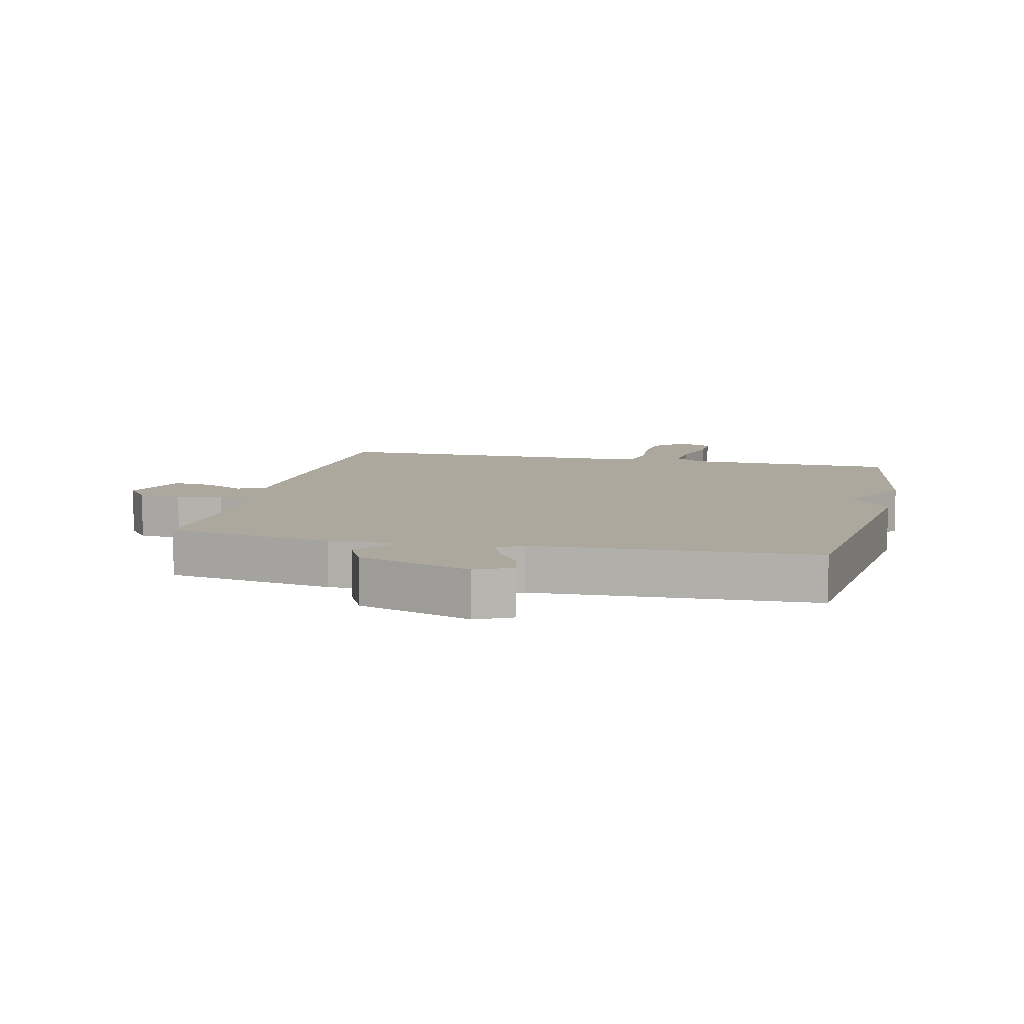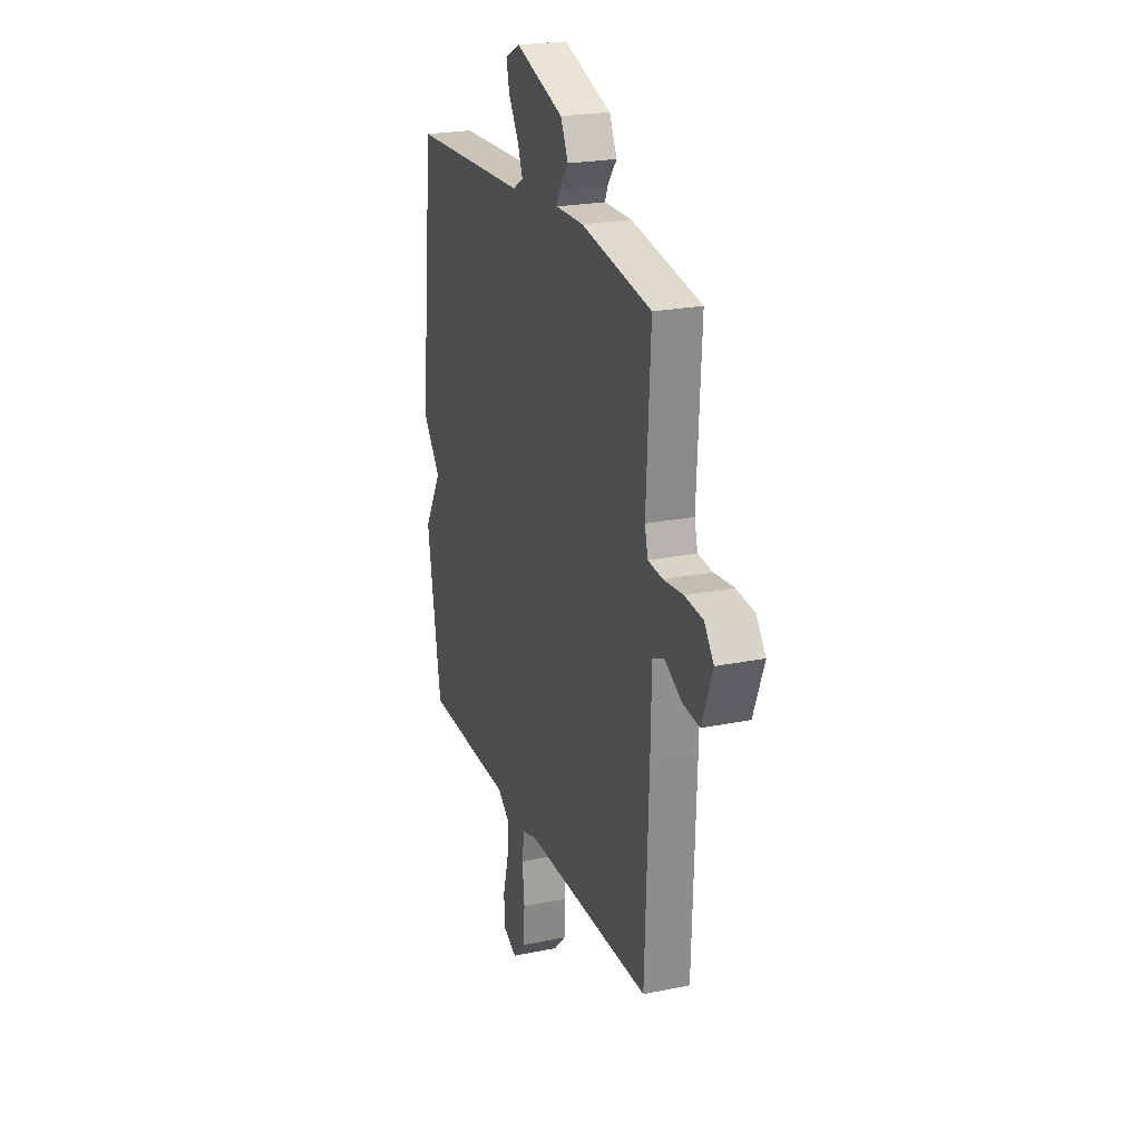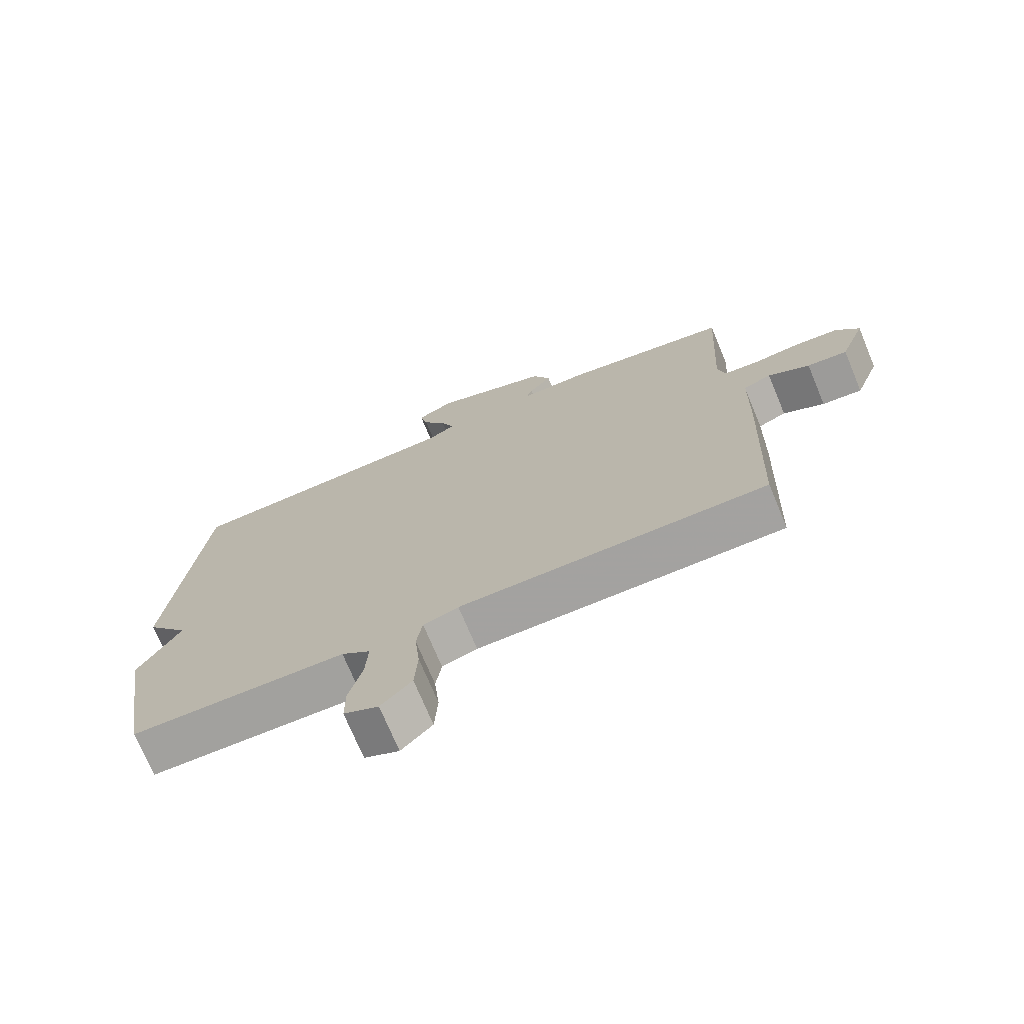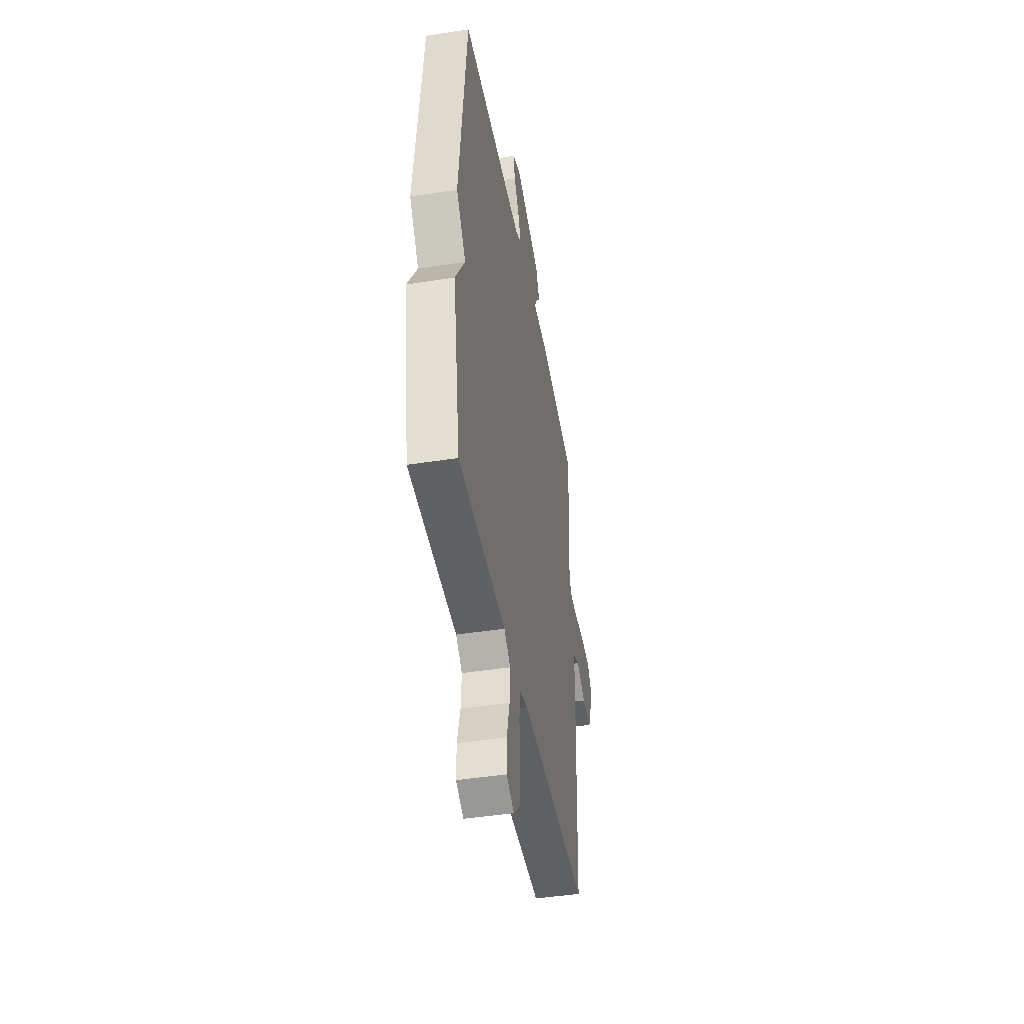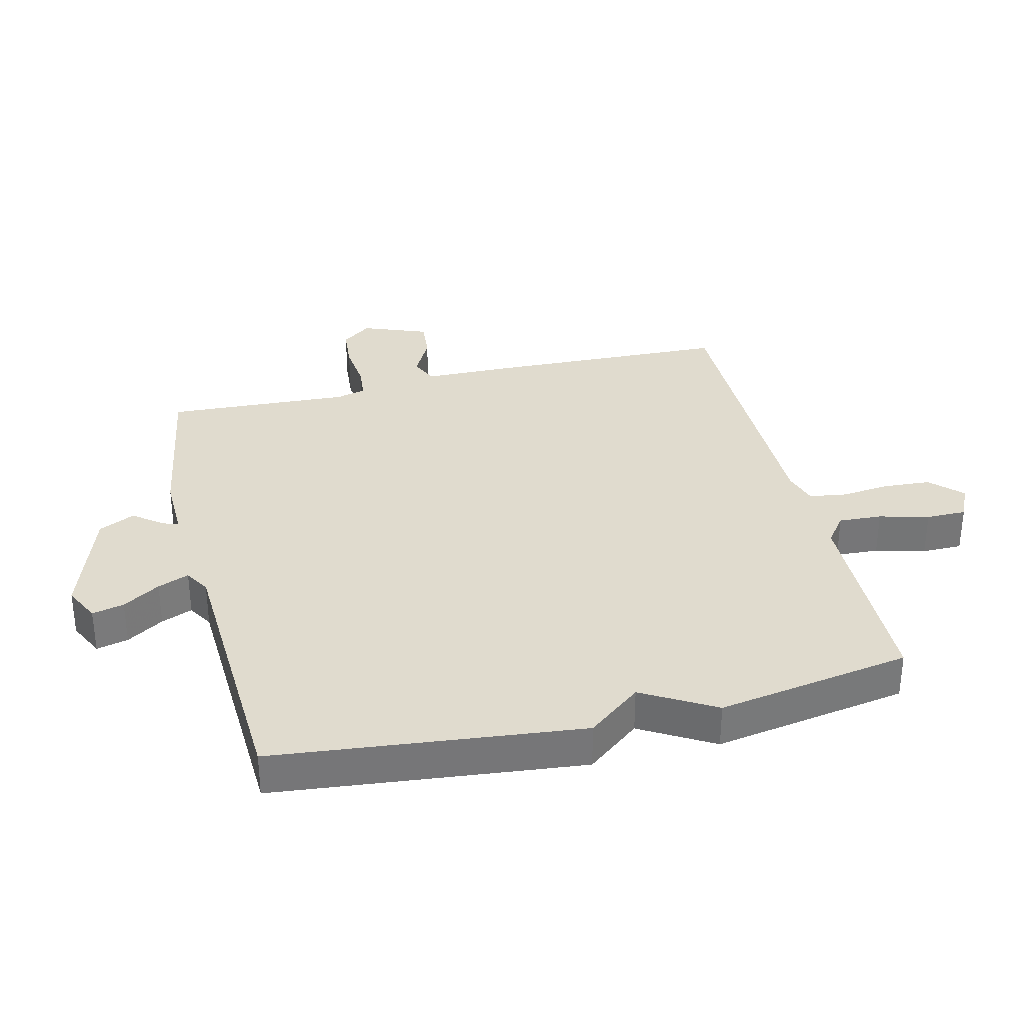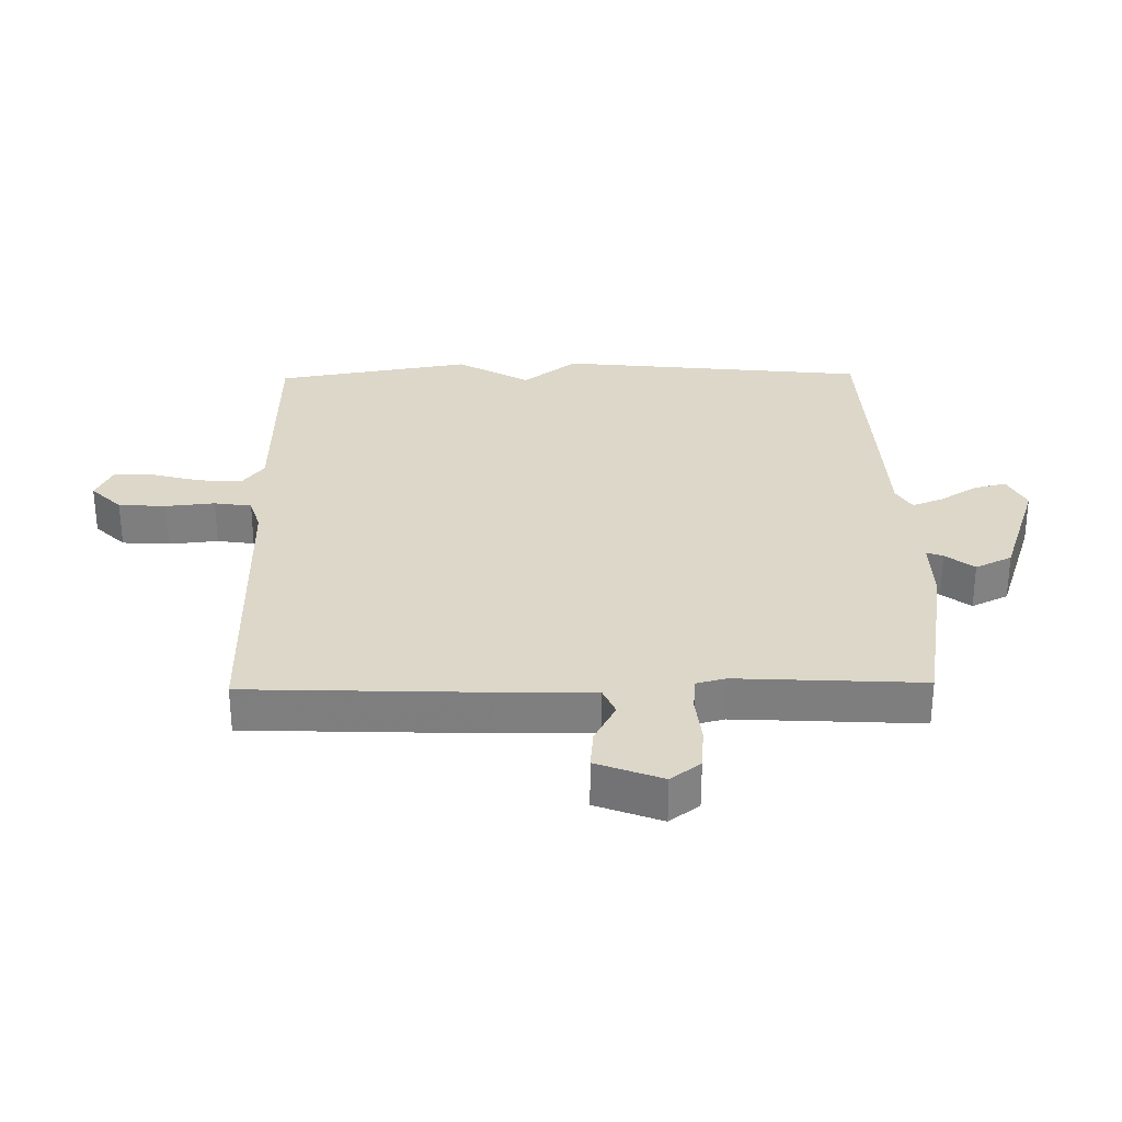
<metadata>
{"format":"obj","ext":"obj","renderer":"f3d","projection":"perspective","resolution":1024,"background":"white","views":[{"elev":8.6,"azim":13.2,"up":"+Y"},{"elev":23.0,"azim":-109.2,"up":"+Z"},{"elev":-72.6,"azim":-157.4,"up":"+Z"},{"elev":-44.6,"azim":100.3,"up":"+Z"},{"elev":33.5,"azim":76.3,"up":"+Y"},{"elev":30.3,"azim":-91.0,"up":"+Y"}]}
</metadata>
<code>
v 0.5 0.07 0.5
v 0.552 0.07 0.01
v 0.485 0.07 -0.075
v 0.552 0.07 -0.19
v 0.5 0.07 -0.5
v 0.164 0.07 -0.507
v 0.119 0.07 -0.541
v 0.123 0.07 -0.61
v 0.144 0.07 -0.689
v 0.144 0.07 -0.753
v 0.09 0.07 -0.778
v 0.042 0.07 -0.73
v 0.037 0.07 -0.655
v 0.045 0.07 -0.577
v 0.036 0.07 -0.518
v -0.019 0.07 -0.501
v -0.5 0.07 -0.5
v -0.514 0.07 -0.125
v -0.517 0.07 0.027
v -0.561 0.07 0.046
v -0.626 0.07 0.012
v -0.689 0.07 0.006
v -0.729 0.07 0.11
v -0.693 0.07 0.157
v -0.625 0.07 0.163
v -0.551 0.07 0.155
v -0.496 0.07 0.16
v -0.484 0.07 0.207
v -0.5 0.07 0.5
v -0.237 0.07 0.544
v -0.133 0.07 0.542
v -0.143 0.07 0.568
v -0.178 0.07 0.613
v -0.15 0.07 0.671
v 0.031 0.07 0.732
v 0.088 0.07 0.704
v 0.076 0.07 0.653
v 0.039 0.07 0.594
v 0.019 0.07 0.544
v 0.059 0.07 0.52
v 0.5 0 0.5
v 0.552 0 0.01
v 0.485 0 -0.075
v 0.552 0 -0.19
v 0.5 0 -0.5
v 0.164 0 -0.507
v 0.119 0 -0.541
v 0.123 0 -0.61
v 0.144 0 -0.689
v 0.144 0 -0.753
v 0.09 0 -0.778
v 0.042 0 -0.73
v 0.037 0 -0.655
v 0.045 0 -0.577
v 0.036 0 -0.518
v -0.019 0 -0.501
v -0.5 0 -0.5
v -0.514 0 -0.125
v -0.517 0 0.027
v -0.561 0 0.046
v -0.626 0 0.012
v -0.689 0 0.006
v -0.729 0 0.11
v -0.693 0 0.157
v -0.625 0 0.163
v -0.551 0 0.155
v -0.496 0 0.16
v -0.484 0 0.207
v -0.5 0 0.5
v -0.237 0 0.544
v -0.133 0 0.542
v -0.143 0 0.568
v -0.178 0 0.613
v -0.15 0 0.671
v 0.031 0 0.732
v 0.088 0 0.704
v 0.076 0 0.653
v 0.039 0 0.594
v 0.019 0 0.544
v 0.059 0 0.52
f 36 37 38
f 35 36 38
f 34 35 38
f 33 34 38
f 32 33 38
f 31 32 38 39
f 28 29 30 31
f 31 39 40
f 28 31 40
f 27 28 40
f 24 25 26
f 23 24 26
f 22 23 26
f 21 22 26
f 20 21 26
f 19 20 26 27
f 1 2 3
f 40 1 3
f 27 40 3
f 19 27 3
f 18 19 3
f 17 18 3
f 16 17 3
f 12 13 14
f 11 12 14
f 10 11 14
f 9 10 14
f 8 9 14
f 7 8 14 15
f 16 3 4
f 15 16 4
f 7 15 4
f 6 7 4
f 4 5 6
f 78 77 76
f 78 76 75
f 78 75 74
f 78 74 73
f 78 73 72
f 79 78 72 71
f 71 70 69 68
f 80 79 71
f 80 71 68
f 80 68 67
f 66 65 64
f 66 64 63
f 66 63 62
f 66 62 61
f 66 61 60
f 67 66 60 59
f 43 42 41
f 43 41 80
f 43 80 67
f 43 67 59
f 43 59 58
f 43 58 57
f 43 57 56
f 54 53 52
f 54 52 51
f 54 51 50
f 54 50 49
f 54 49 48
f 55 54 48 47
f 44 43 56
f 44 56 55
f 44 55 47
f 44 47 46
f 46 45 44
f 1 41 42 2
f 2 42 43 3
f 3 43 44 4
f 4 44 45 5
f 5 45 46 6
f 6 46 47 7
f 7 47 48 8
f 8 48 49 9
f 9 49 50 10
f 10 50 51 11
f 11 51 52 12
f 12 52 53 13
f 13 53 54 14
f 14 54 55 15
f 15 55 56 16
f 16 56 57 17
f 17 57 58 18
f 18 58 59 19
f 19 59 60 20
f 20 60 61 21
f 21 61 62 22
f 22 62 63 23
f 23 63 64 24
f 24 64 65 25
f 25 65 66 26
f 26 66 67 27
f 27 67 68 28
f 28 68 69 29
f 29 69 70 30
f 30 70 71 31
f 31 71 72 32
f 32 72 73 33
f 33 73 74 34
f 34 74 75 35
f 35 75 76 36
f 36 76 77 37
f 37 77 78 38
f 38 78 79 39
f 39 79 80 40
f 40 80 41 1

</code>
